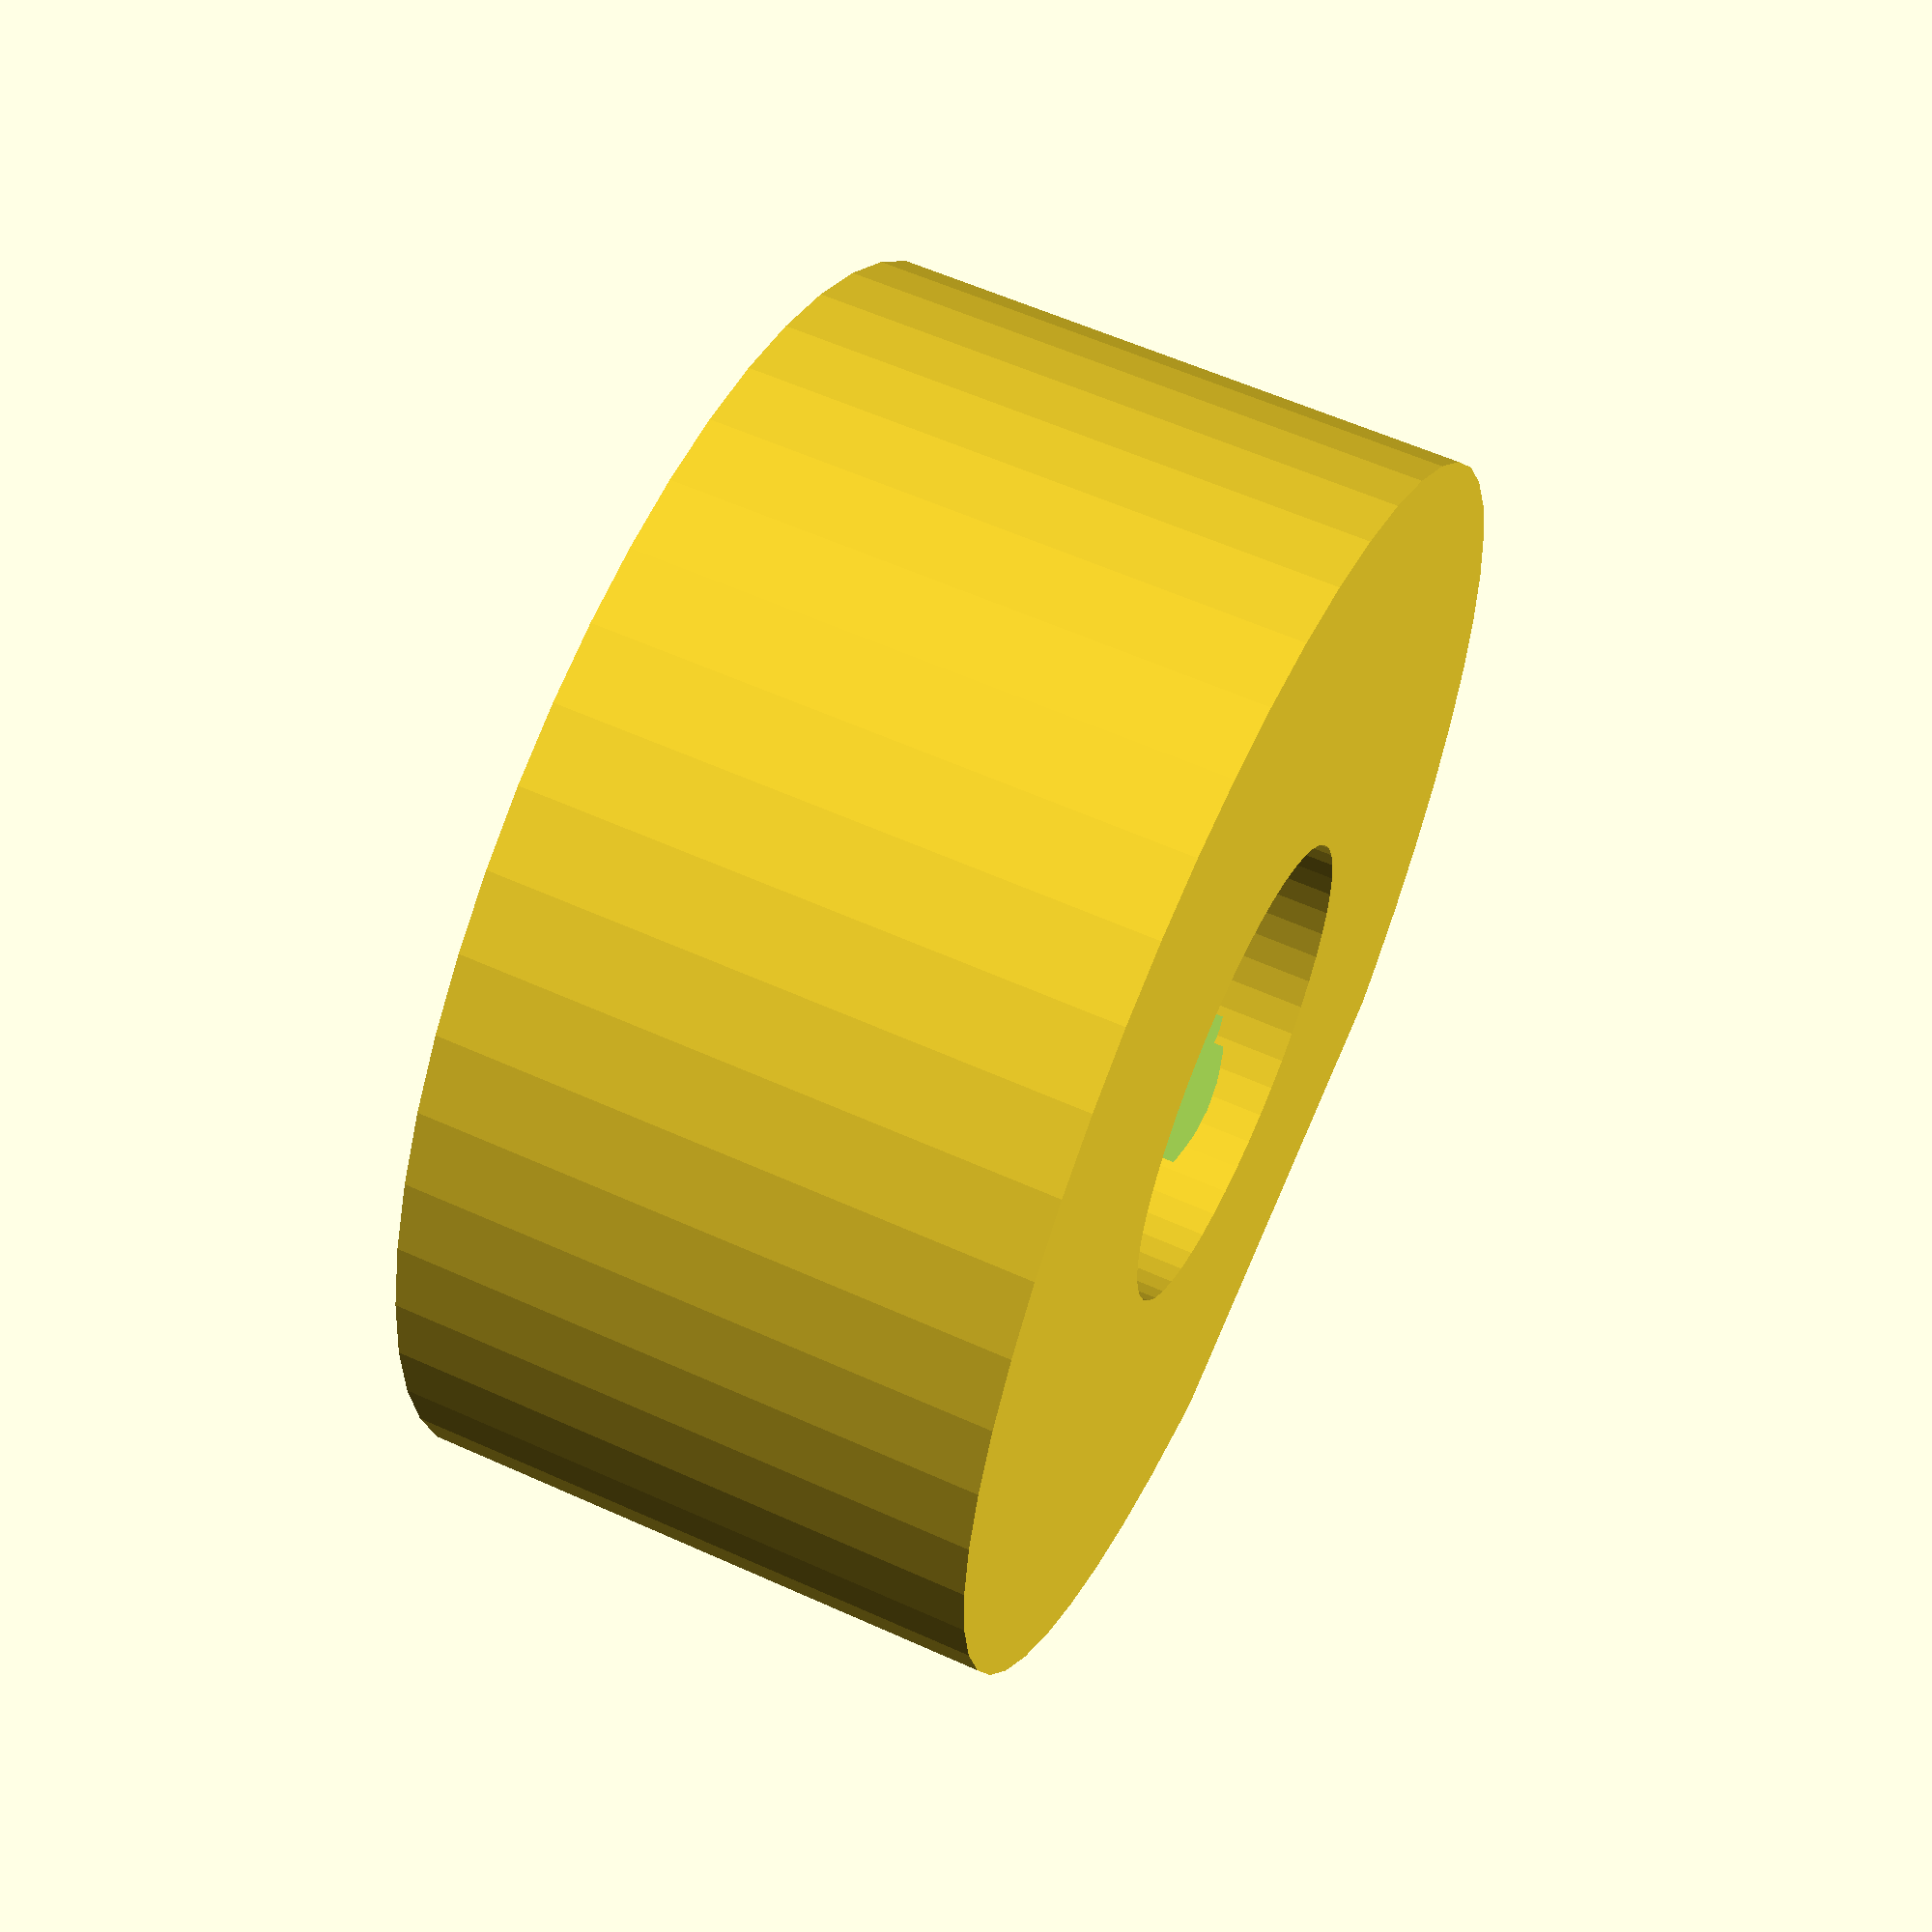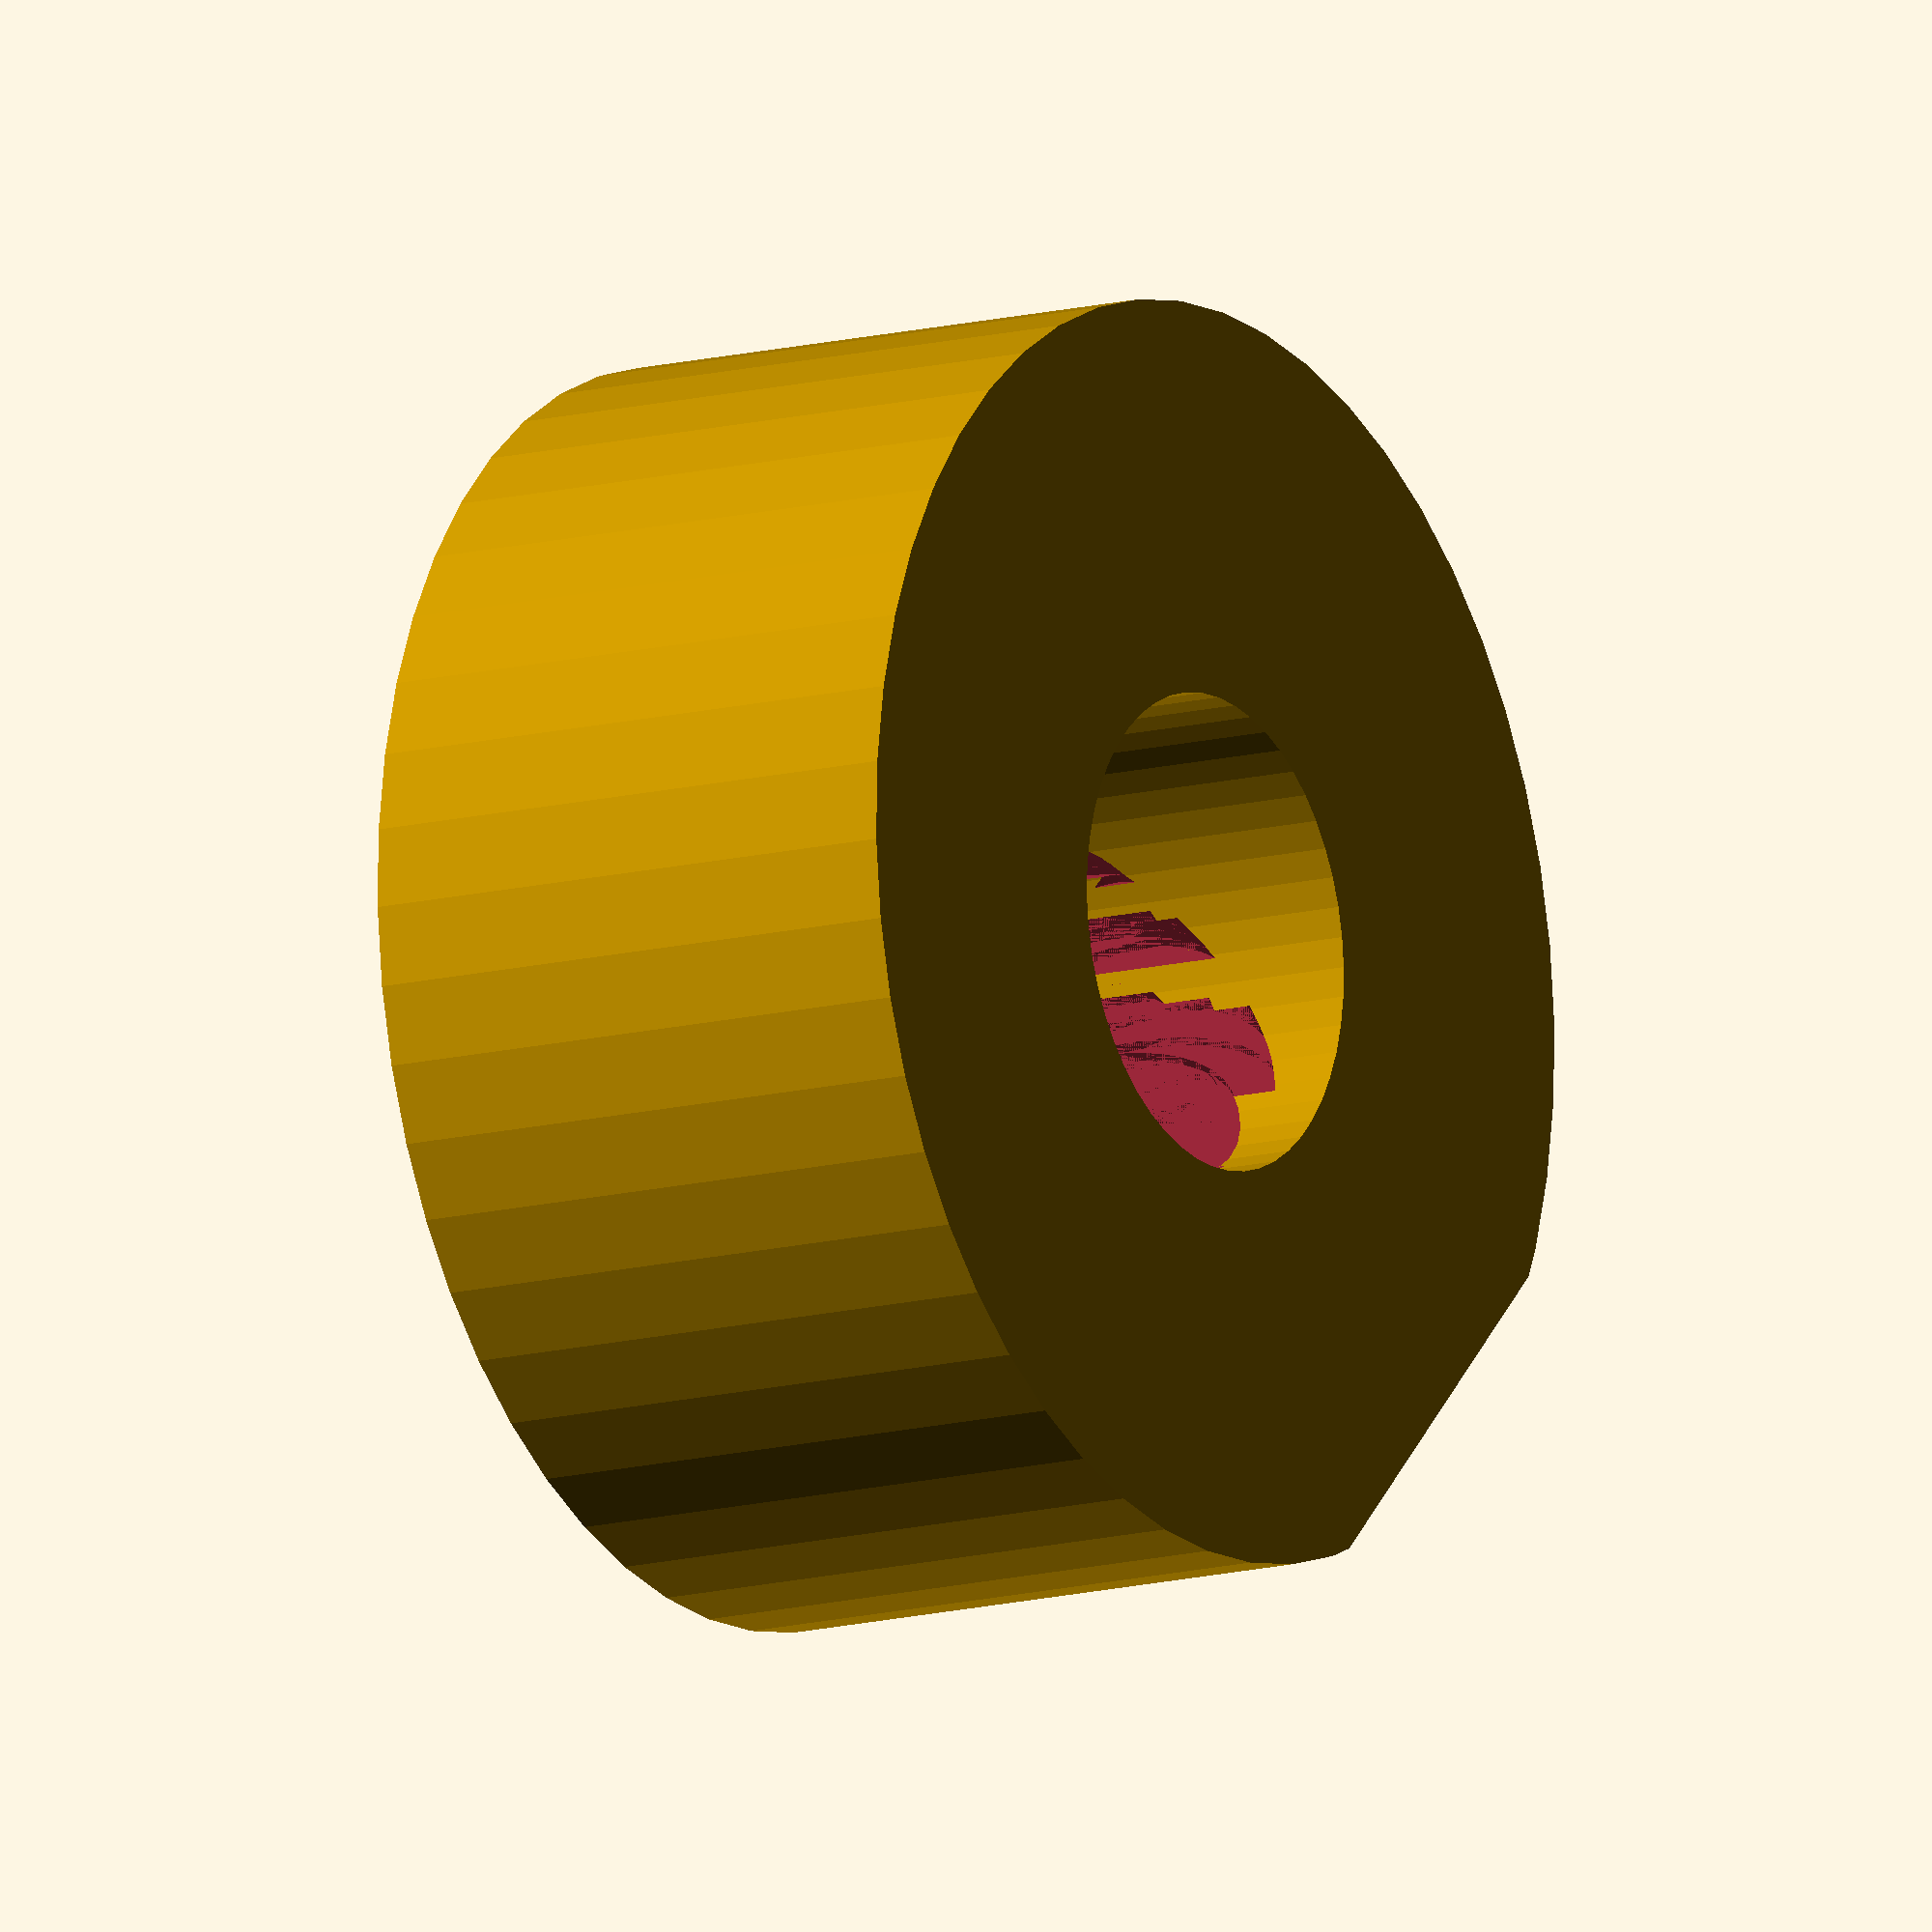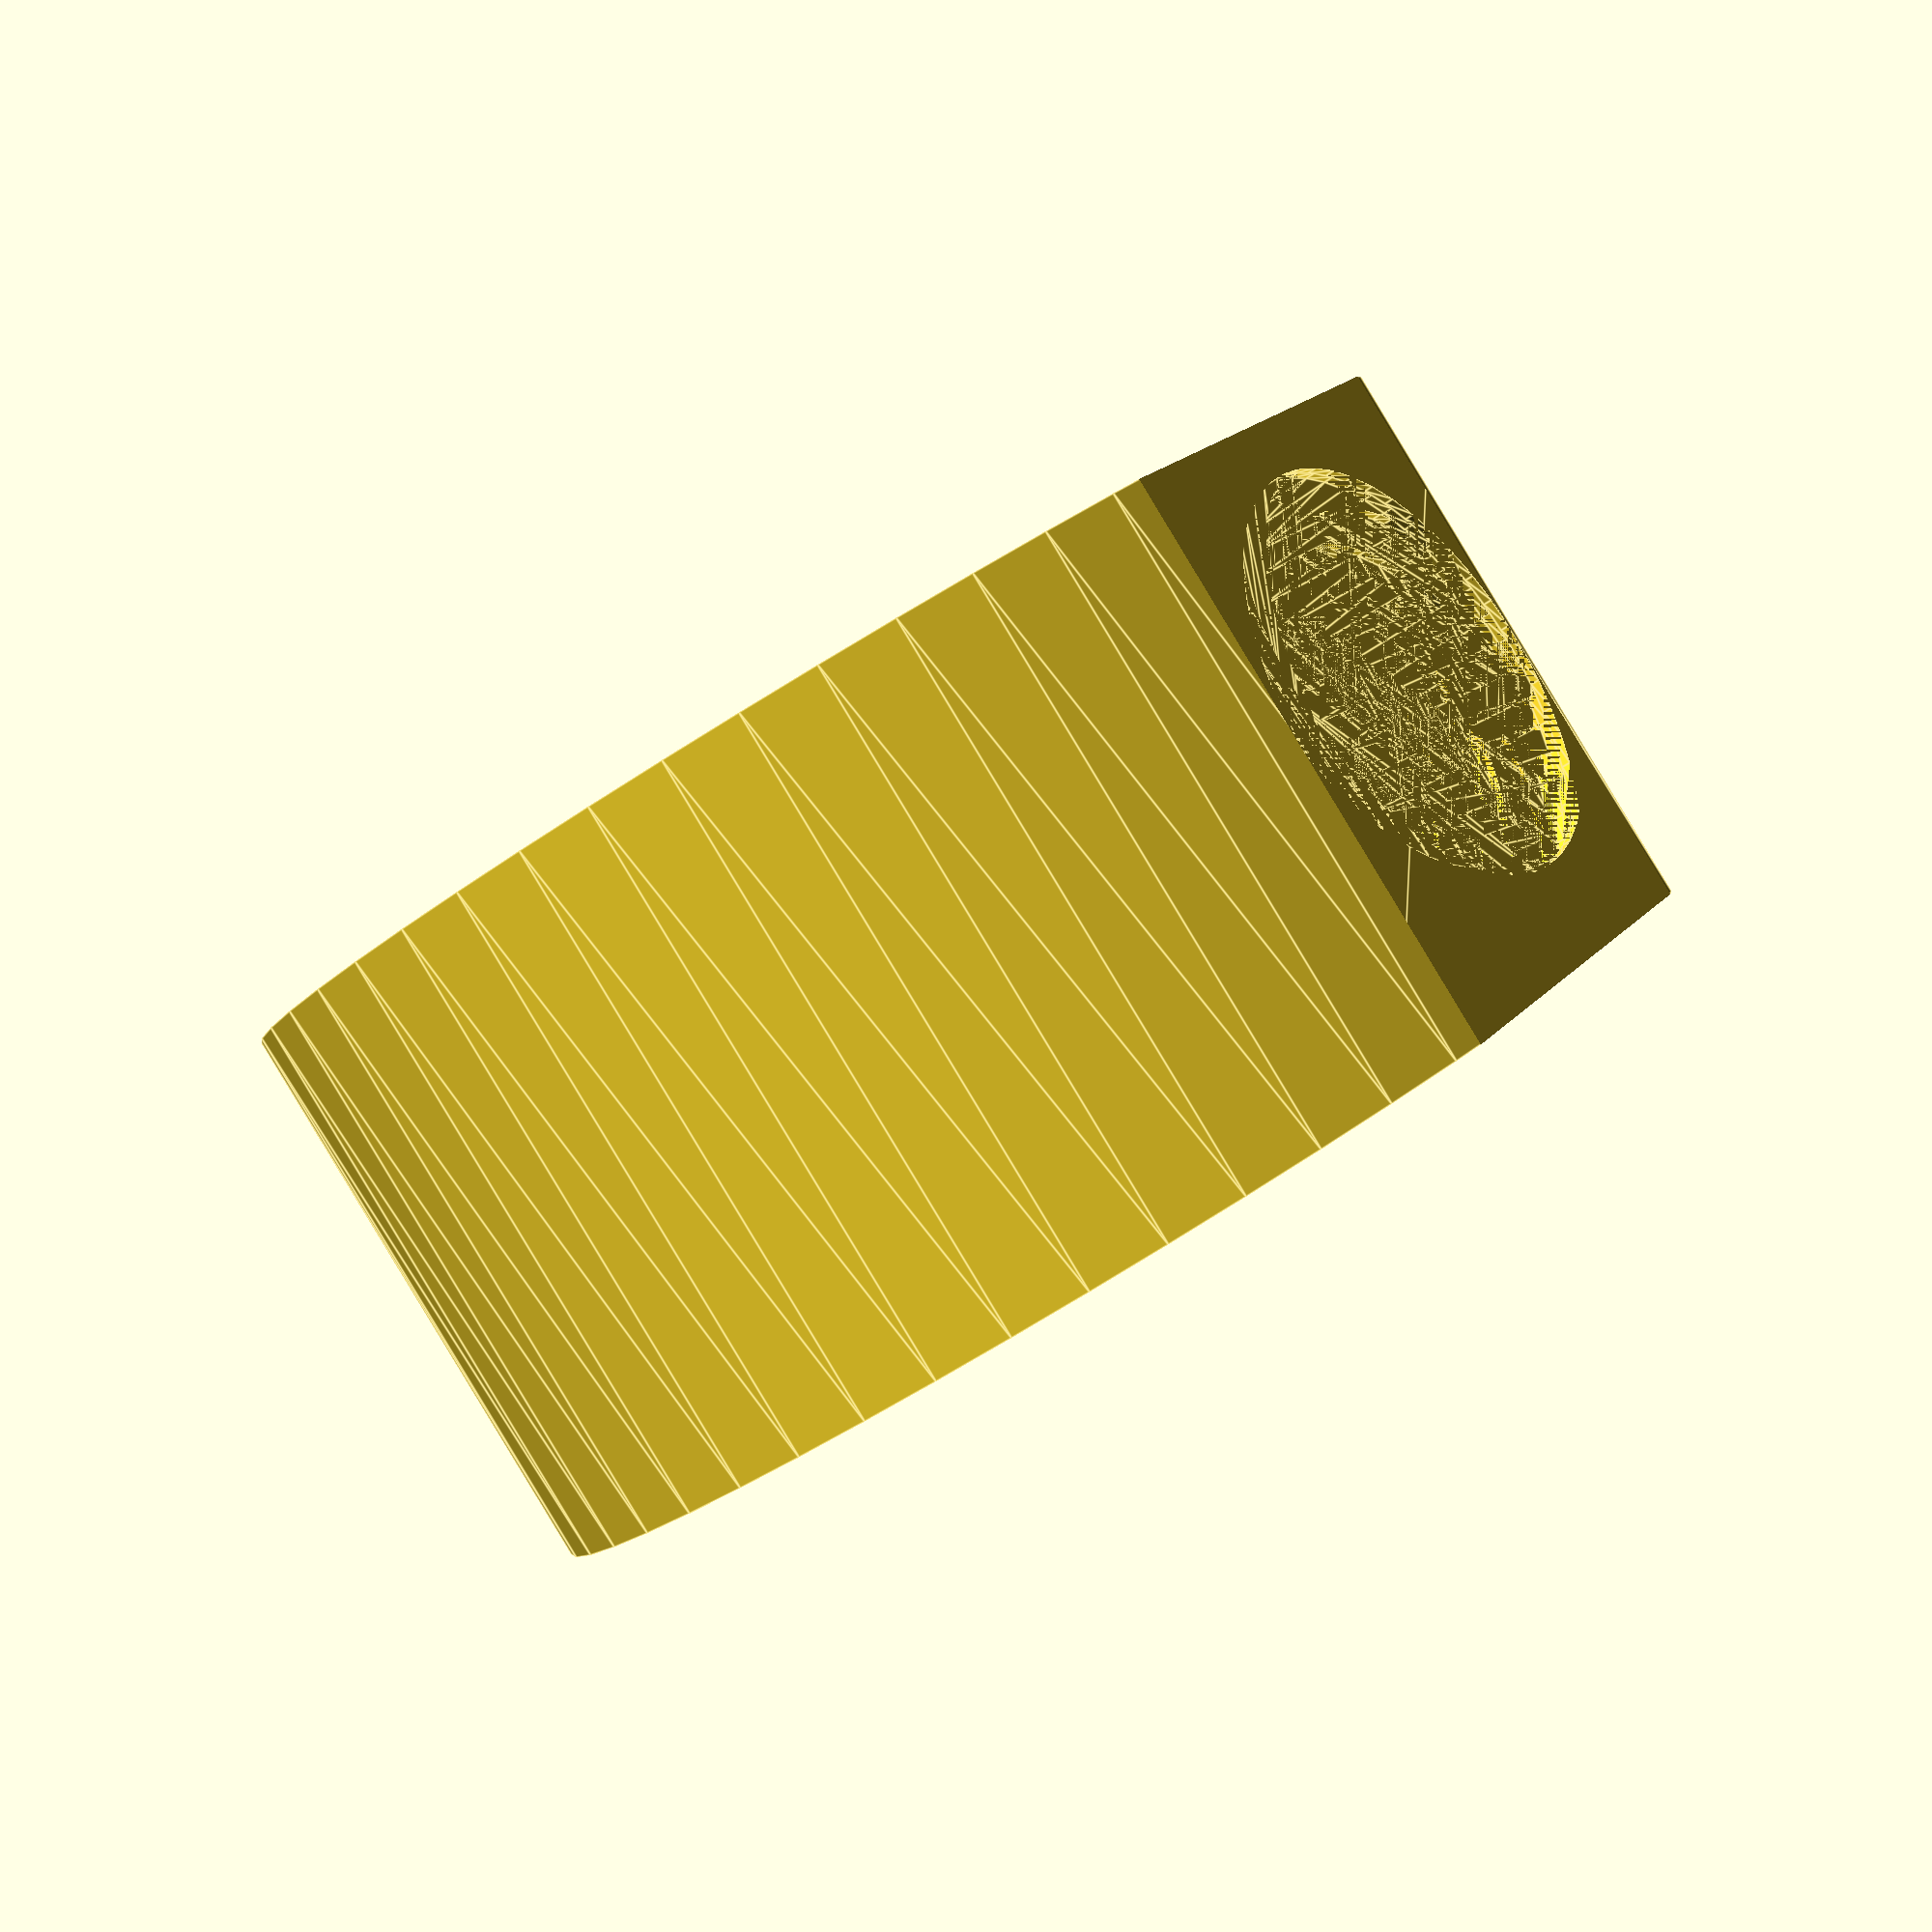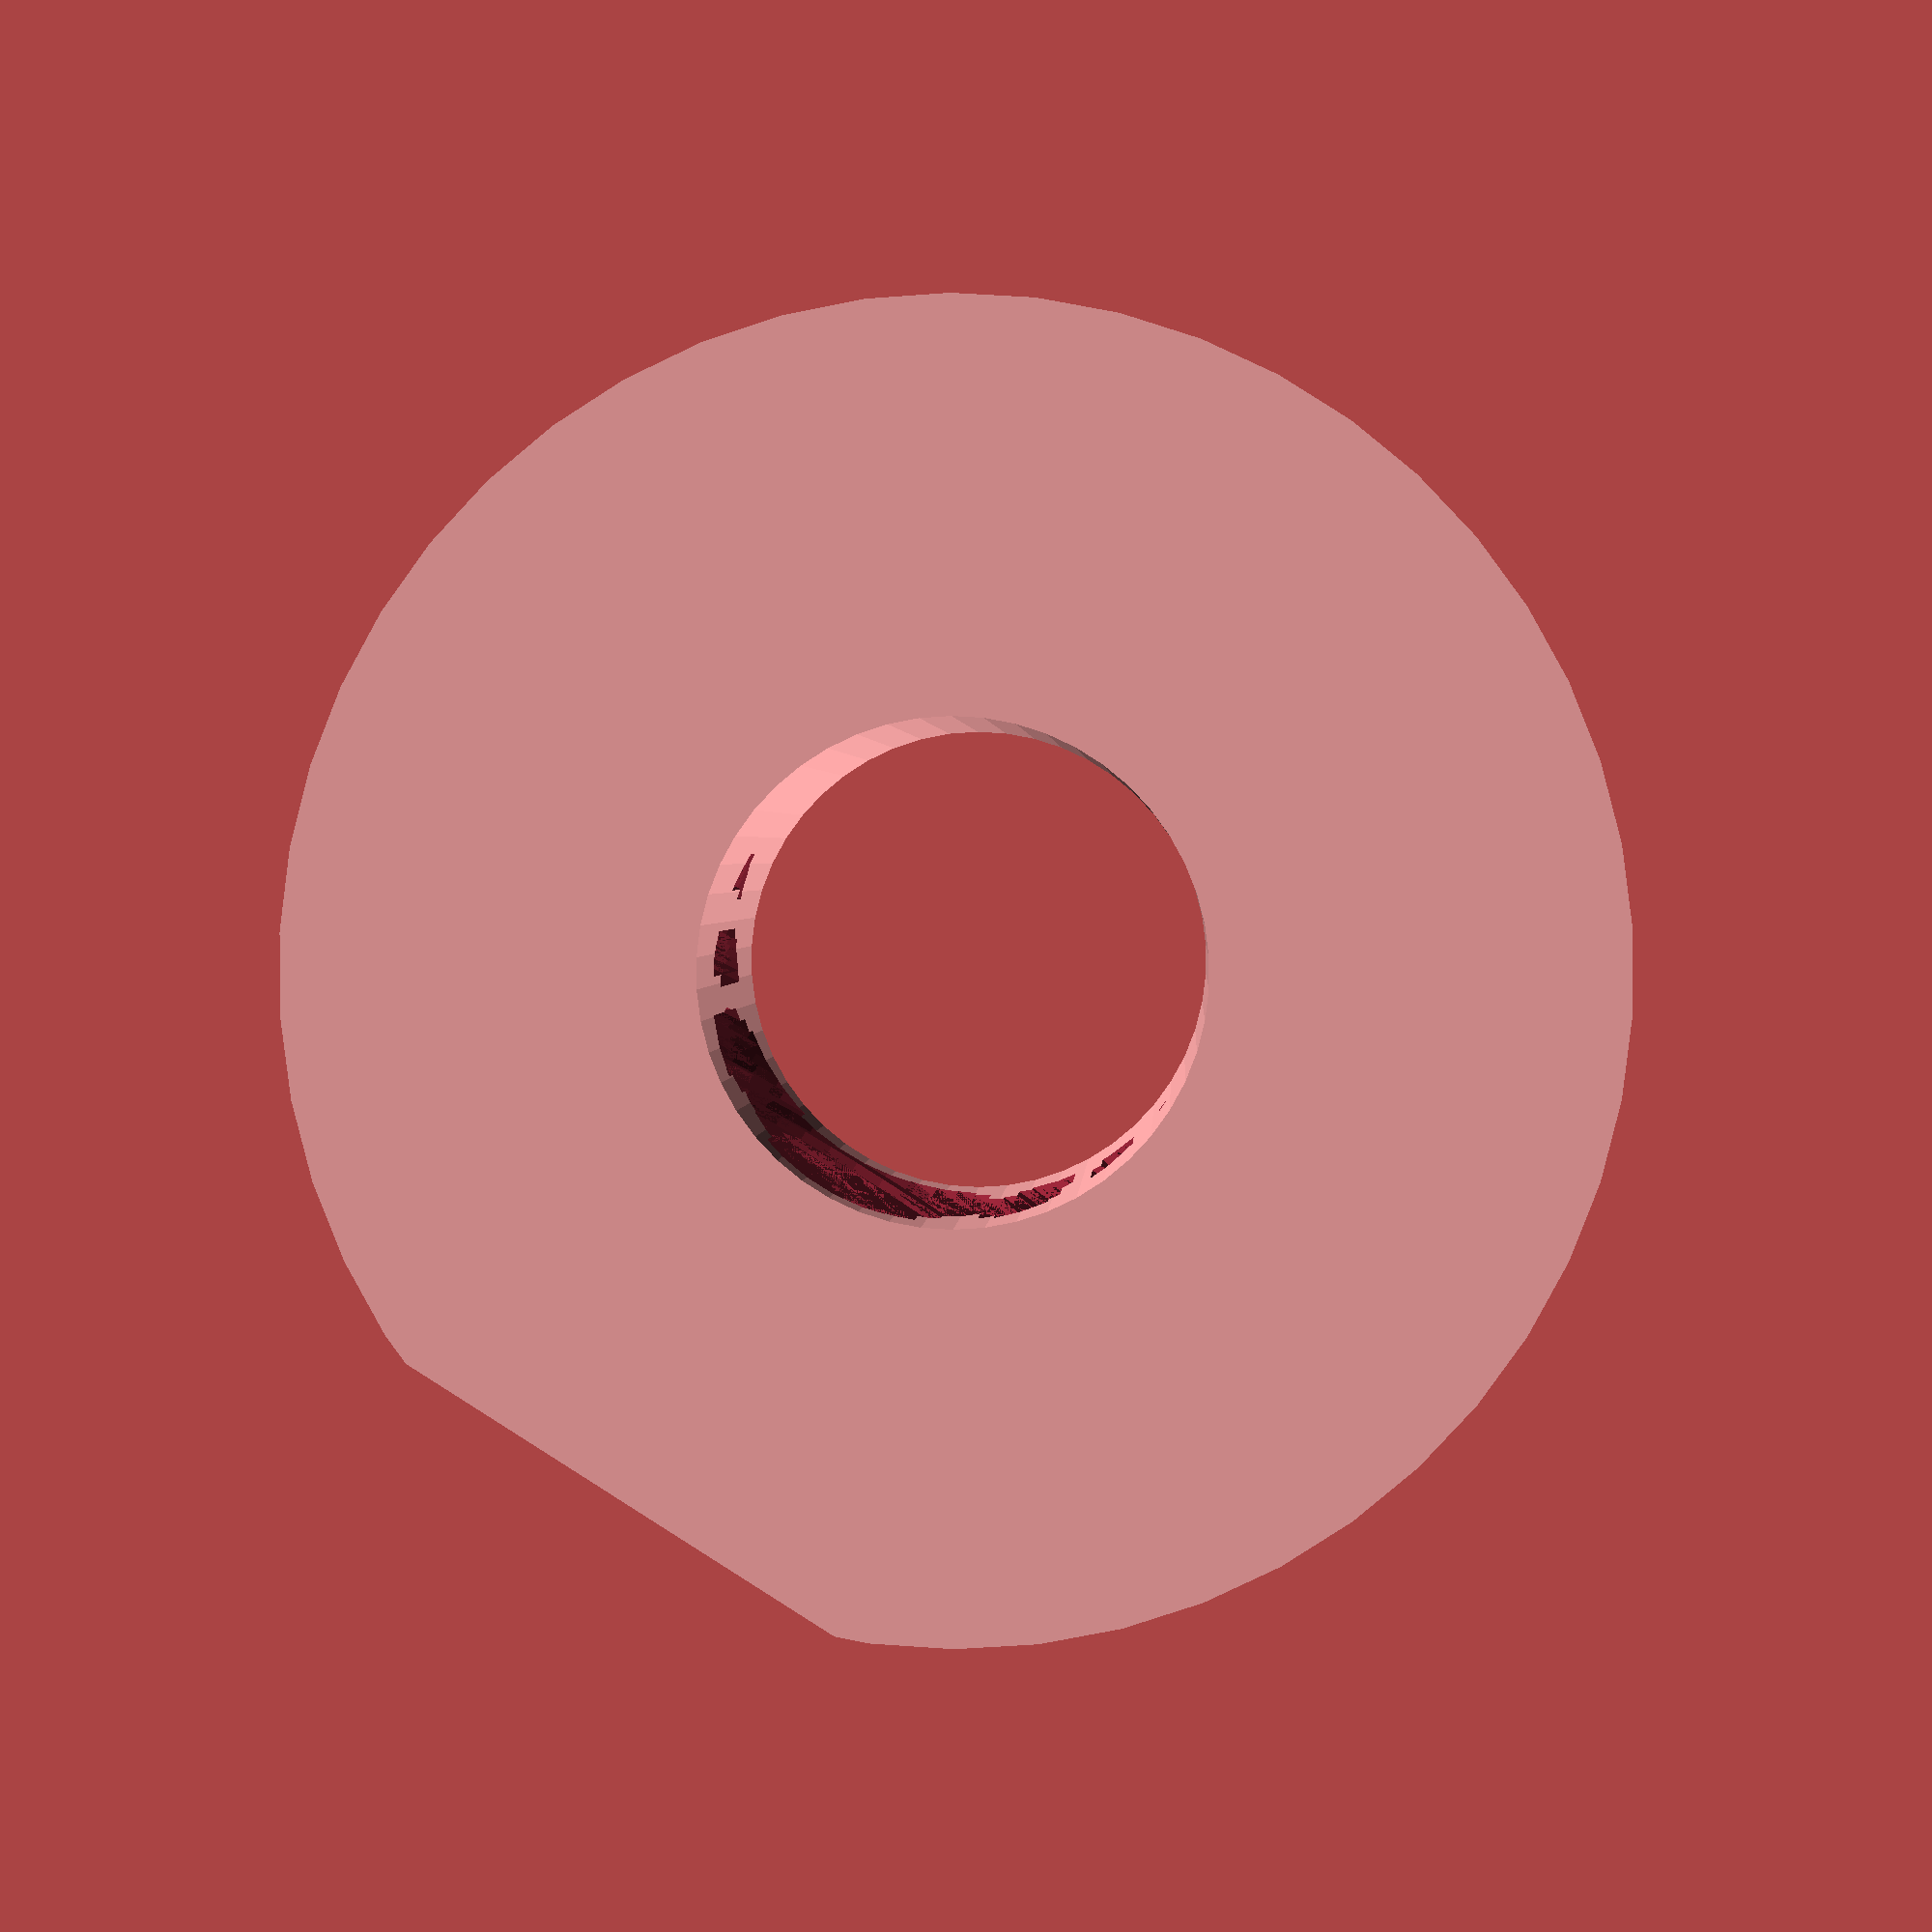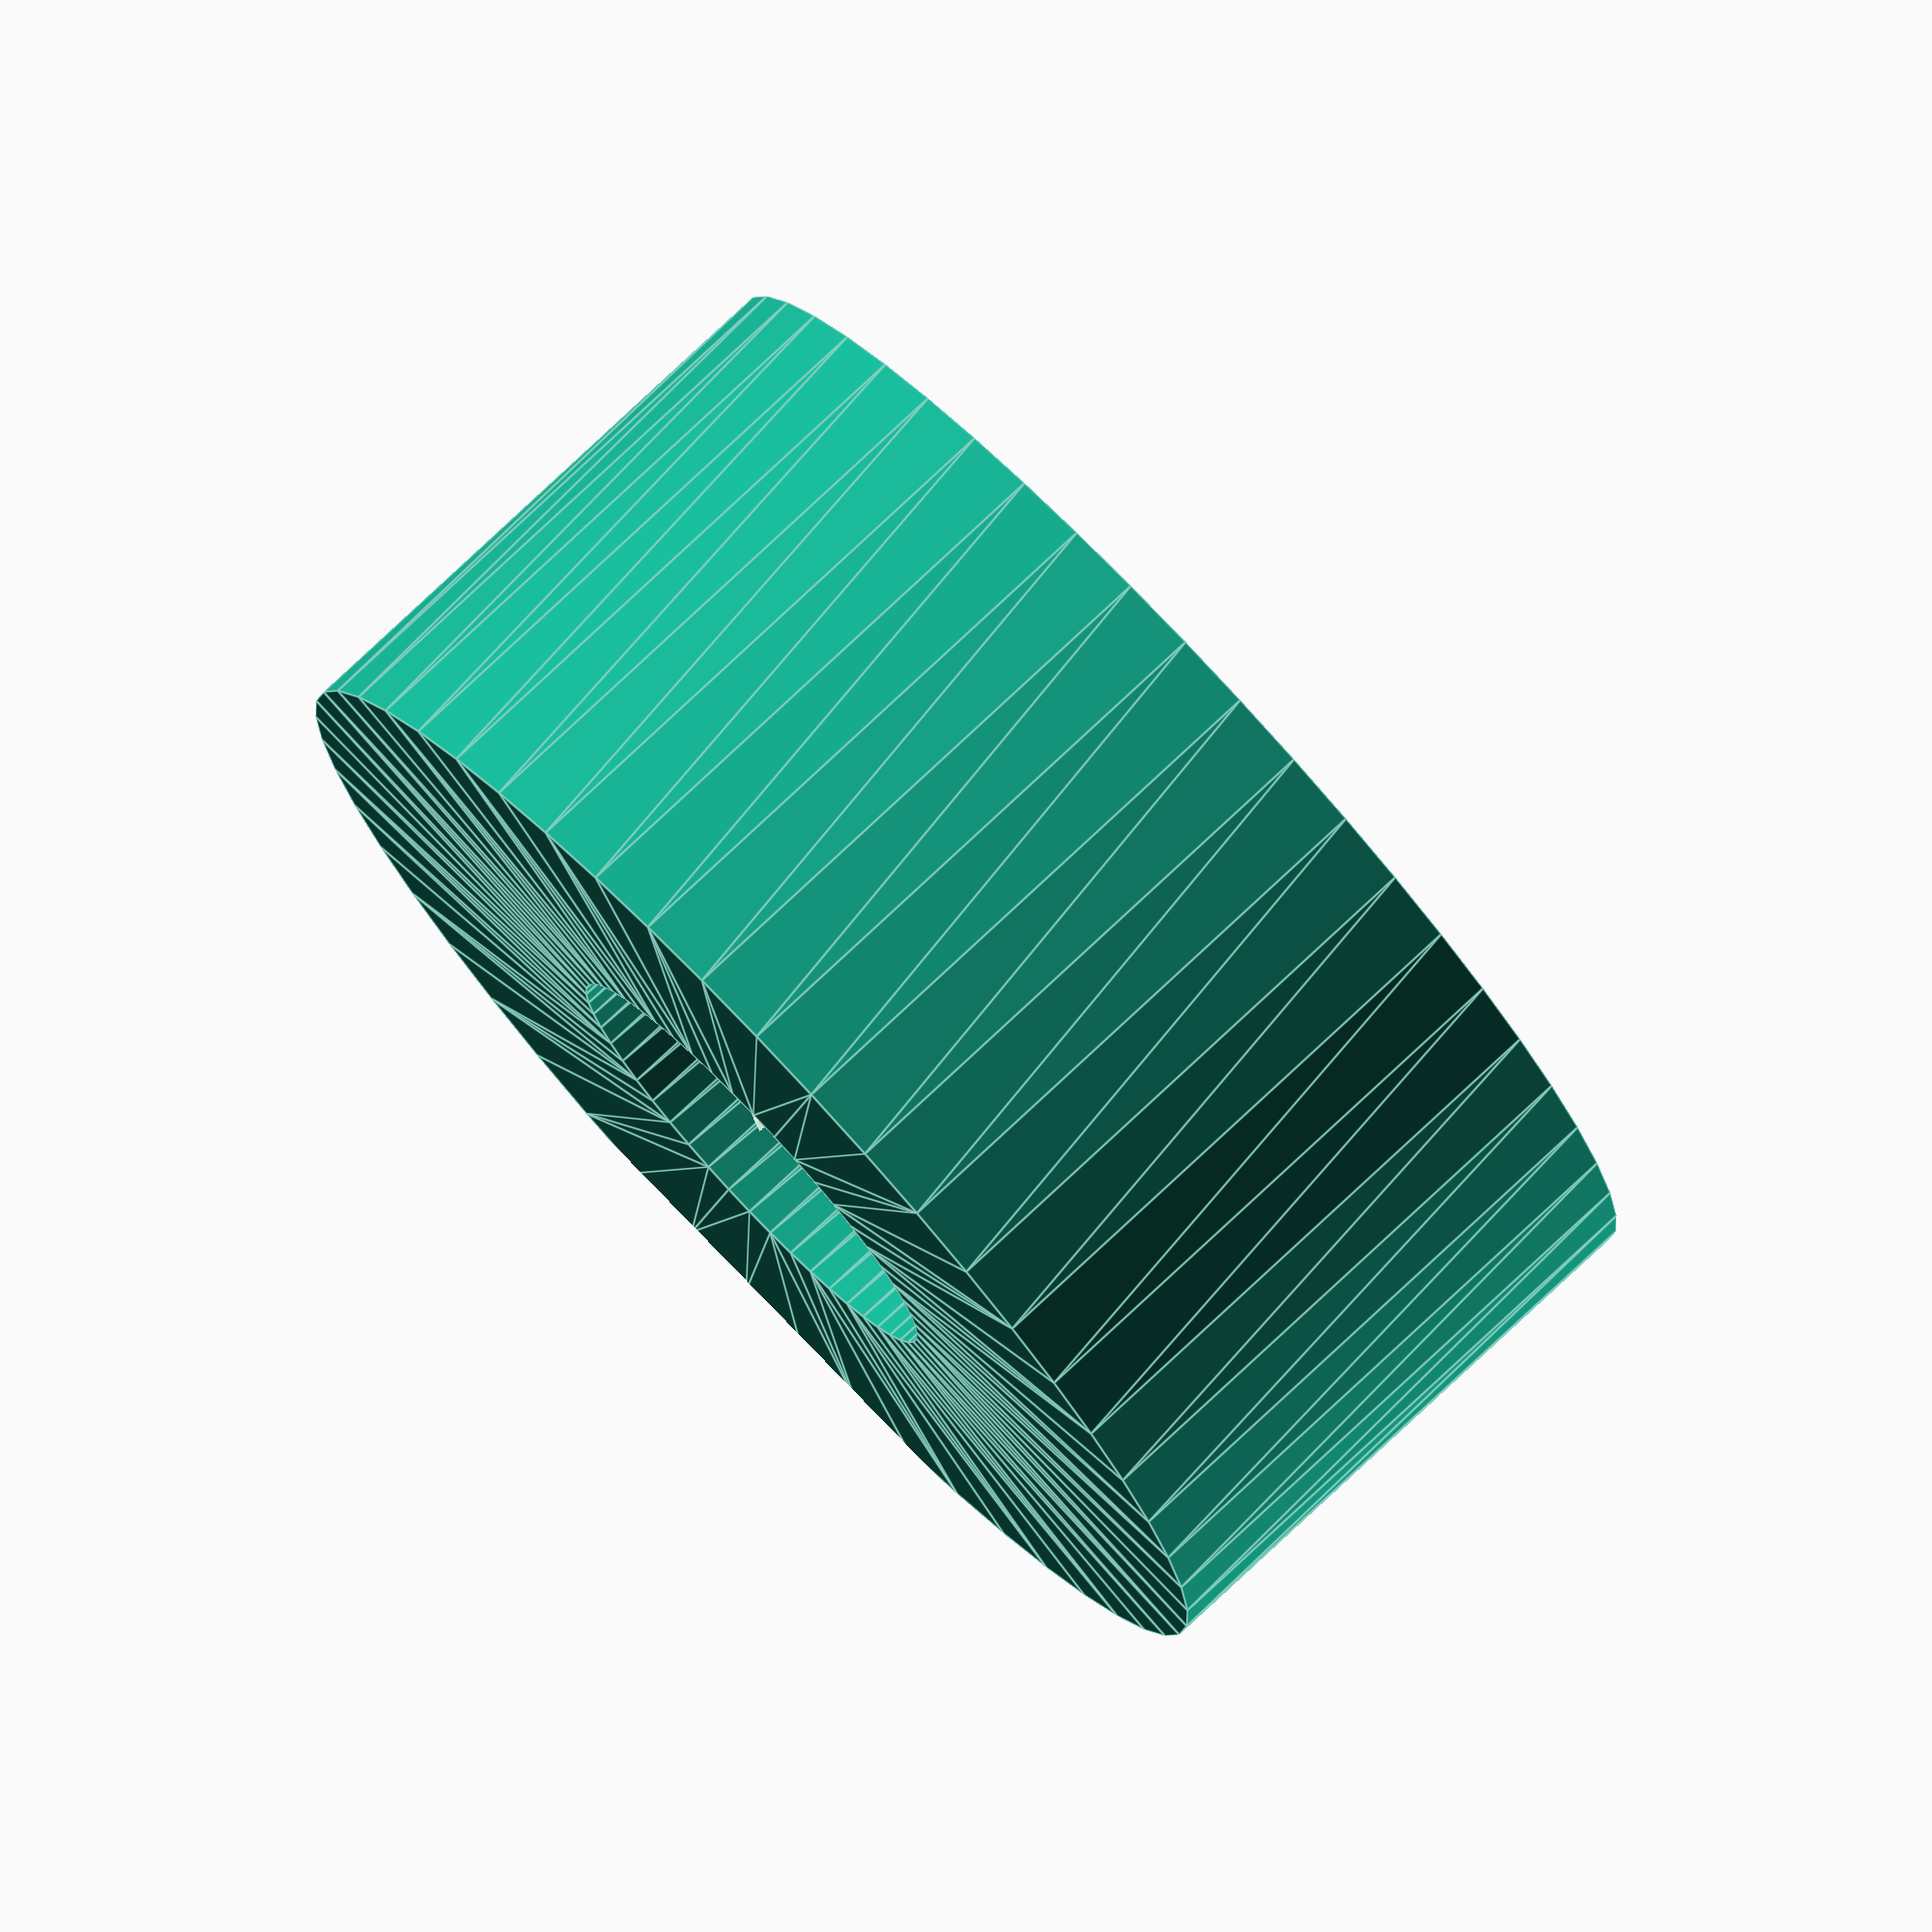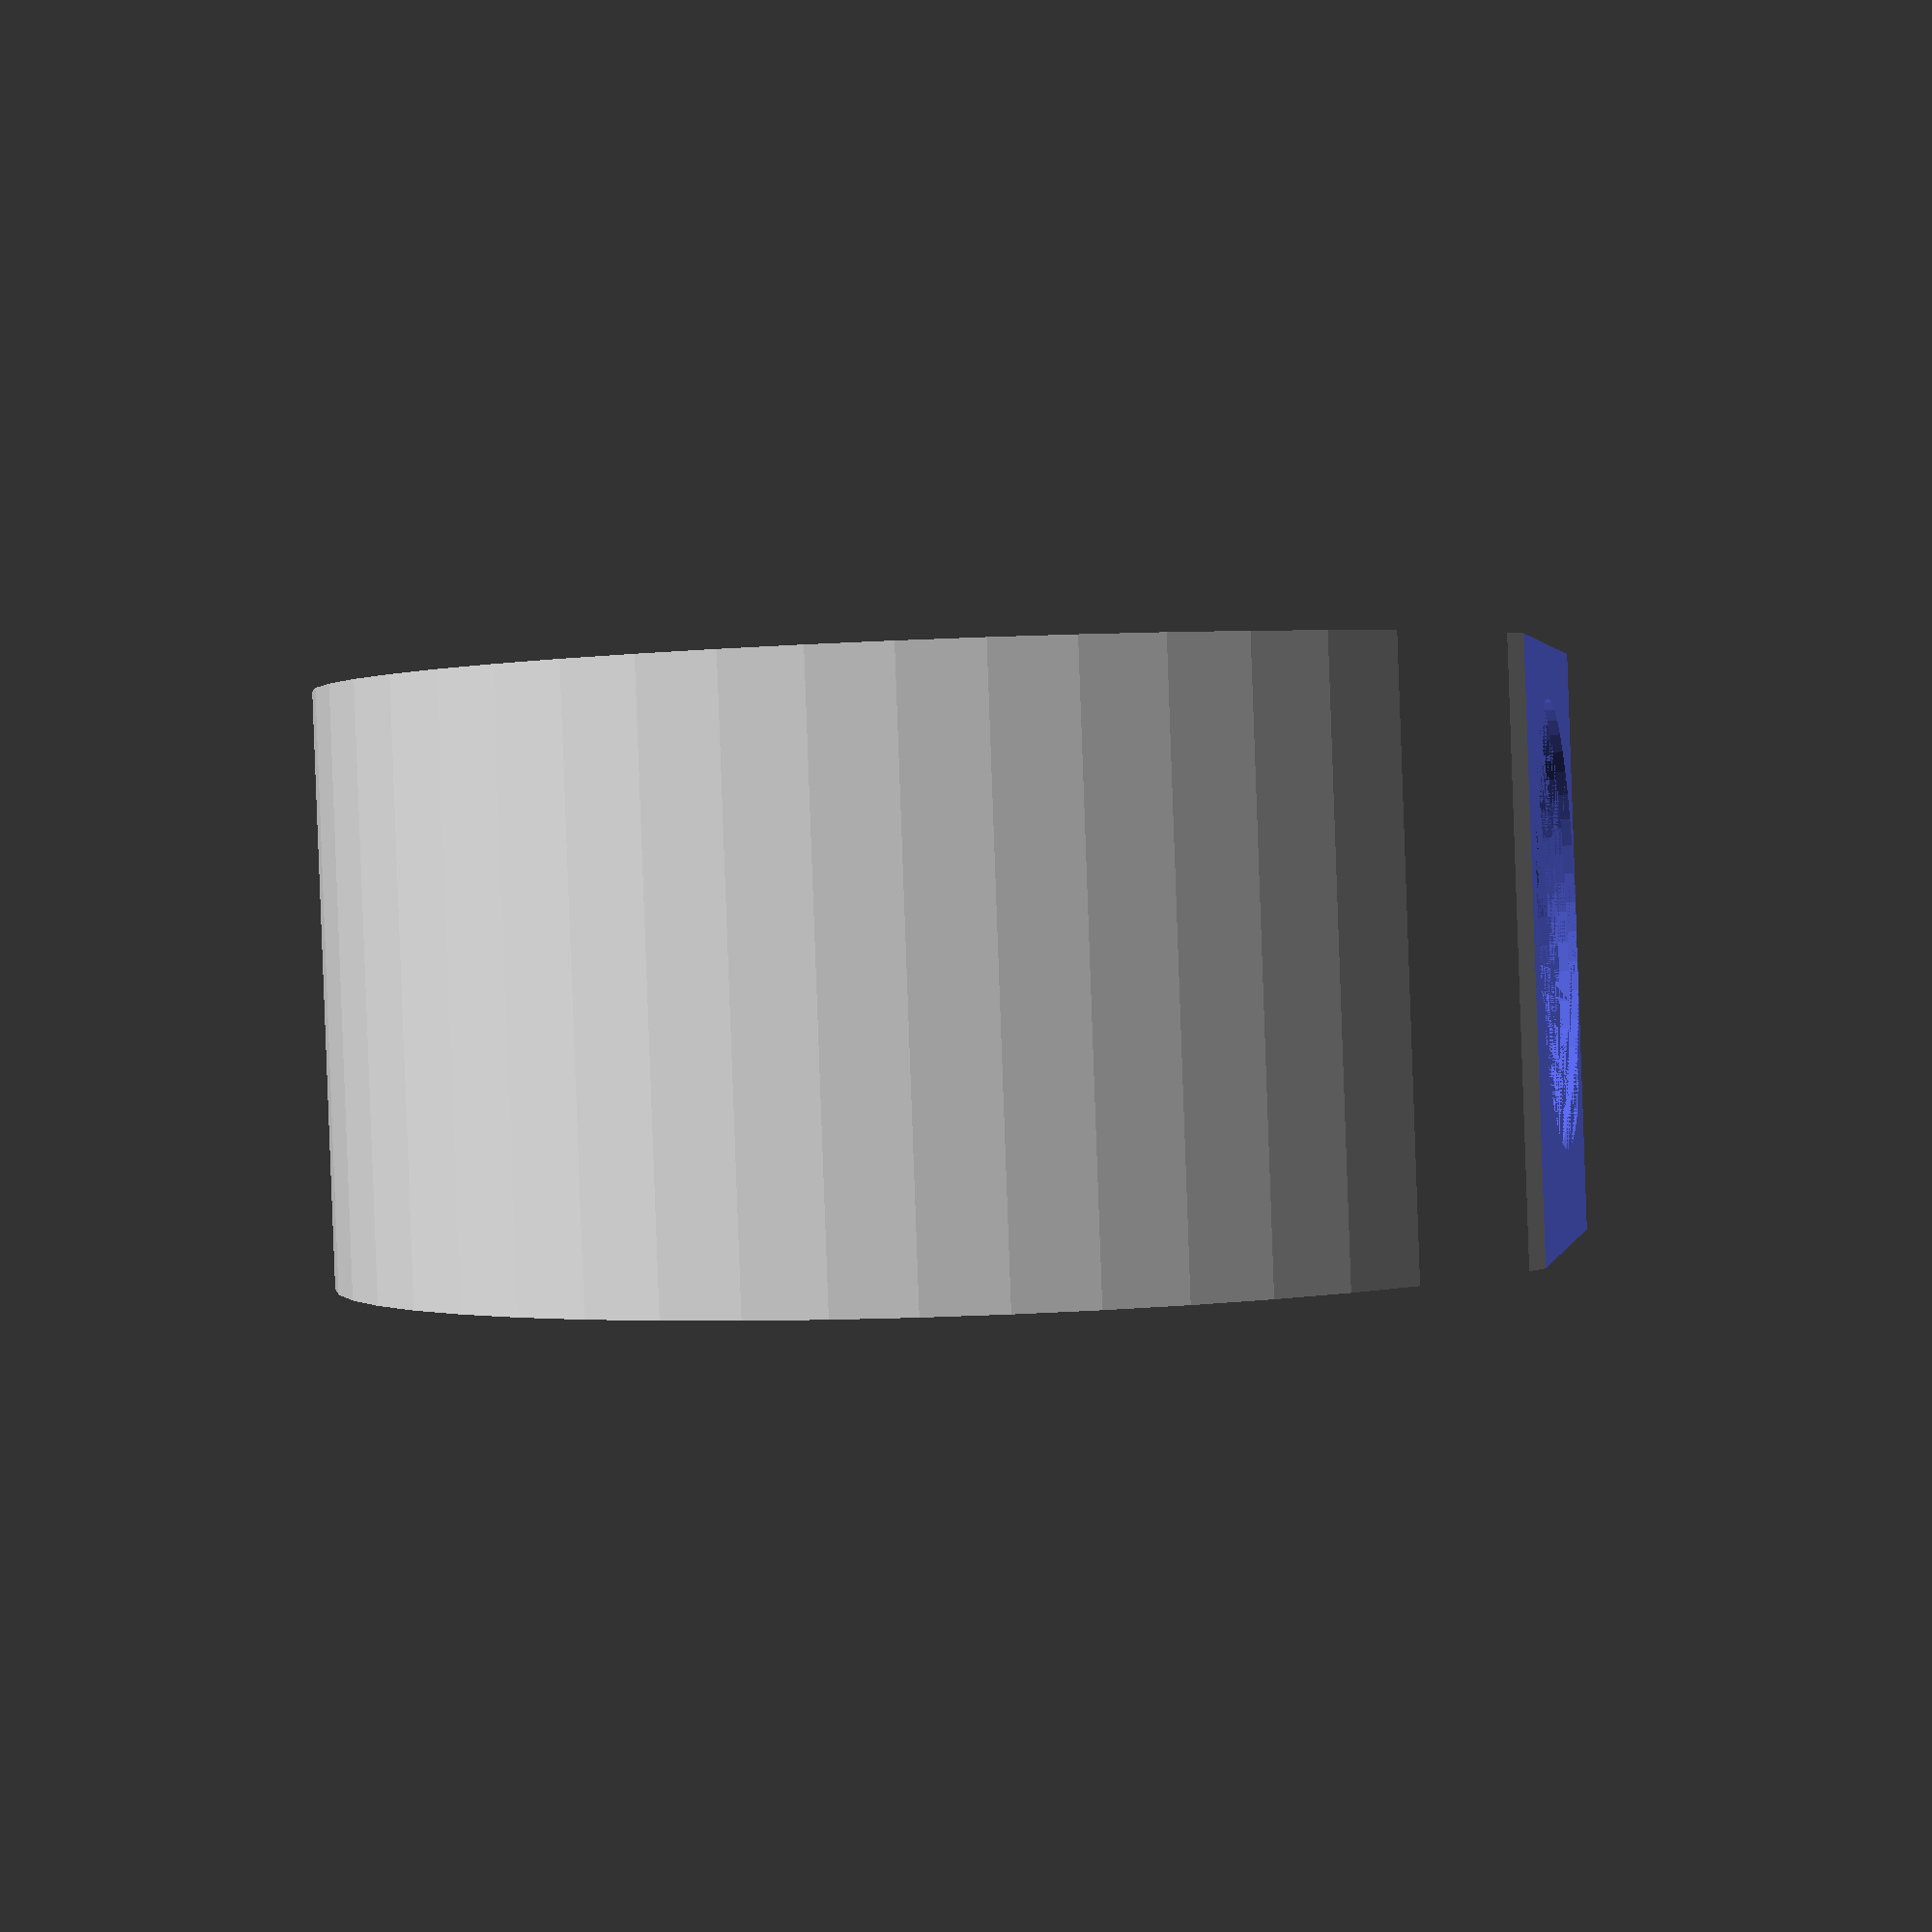
<openscad>

/* [Shaft] */

// The major radius of the collar
major_radius = 6.6; // [2:.05:10]

// The minor radius of the collar
minor_radius = 2.5; // [1:.05:9]

// The thickness of the collar
width = 6.1; // [2:.1:20]

// The amount to cut off to make a flat surface for printing
cutoff = .5; // [0:.1:5]

/* [Screw Threads] */

// The diameter of the screw threads
screw_diameter = 3.5; // [.05:.001:10]

// The pitch fo the screw threads
pitch = .79; // [.01:.001:5]

// The layer height of the machine used
layer_height = .1; 

/* [Tolerances] */

// The amount of play to add on the major radius of the thread
major_play = .75; // [.05:.01:2]

// The amount of play to add on the minor radius of the thread
minor_play = .5; // [.05:.01:2]

// The amount of detail to generate the part with
detail = 50; // [5:200]


/* [Hidden] */

collar(major_radius, minor_radius, width, cutoff, screw_diameter, pitch, layer_height, major_play, minor_play, $fn = detail);

pitch_multiplier = sqrt(3) / 2;

module collar(outer_radius, inner_radius, width, cutoff, screw_diameter, screw_pitch, layer_height, outer_tol, inner_tol) {
    translate([0, 0, -cutoff])
    difference() {
        translate([0, 0, outer_radius])
        collar_part(outer_radius, inner_radius, width);
        r = screw_diameter / 2;
        h = screw_pitch * pitch_multiplier;
        r_minor = r - 5 * h / 8;
        angle_step = 360 * layer_height / screw_pitch;
        union() {
            screw_part(r + outer_tol, r_minor + inner_tol, layer_height, angle_step, outer_radius);
            linear_extrude(height = cutoff * 2, center = true, convexity = 2, scale = [1])
            square([outer_radius * 2, width * 1.5], center = true);
        }
    }
    
    
}

module collar_part(outer_radius, inner_radius, width) {
    rotate([90, 0, 0])
    linear_extrude(height = width, center = true, convexity = 4, scale = [1])
    difference() {
        circle(outer_radius);
        circle(inner_radius);
    };
}

module screw_part(outer_size, inner_size, layer_height, angle_step, total_height) {
    layers = ceil(total_height/layer_height);
    union() {
        for (i = [0:layers - 1]) {
            rotate([0, 0, angle_step * i])
            translate([0, 0, layer_height * i])
            screw_layer(outer_size, inner_size, layer_height);
        }
    }
}

module screw_layer(outer_size, inner_size, height) {
    linear_extrude(height = height, center = false, convexity = 2, scale = [1])
    intersection() {
        circle(outer_size);
        d = (square(outer_size) - square(inner_size)) / 2 / inner_size;
        translate([0, d, 0])
        circle(d + inner_size);
    }
}

function square(x) = x * x;
</openscad>
<views>
elev=15.0 azim=113.9 roll=7.5 proj=p view=wireframe
elev=61.9 azim=293.8 roll=22.3 proj=o view=wireframe
elev=217.6 azim=47.6 roll=45.5 proj=p view=edges
elev=87.1 azim=183.0 roll=327.8 proj=p view=solid
elev=14.1 azim=46.8 roll=2.0 proj=o view=edges
elev=189.0 azim=10.1 roll=78.0 proj=p view=wireframe
</views>
